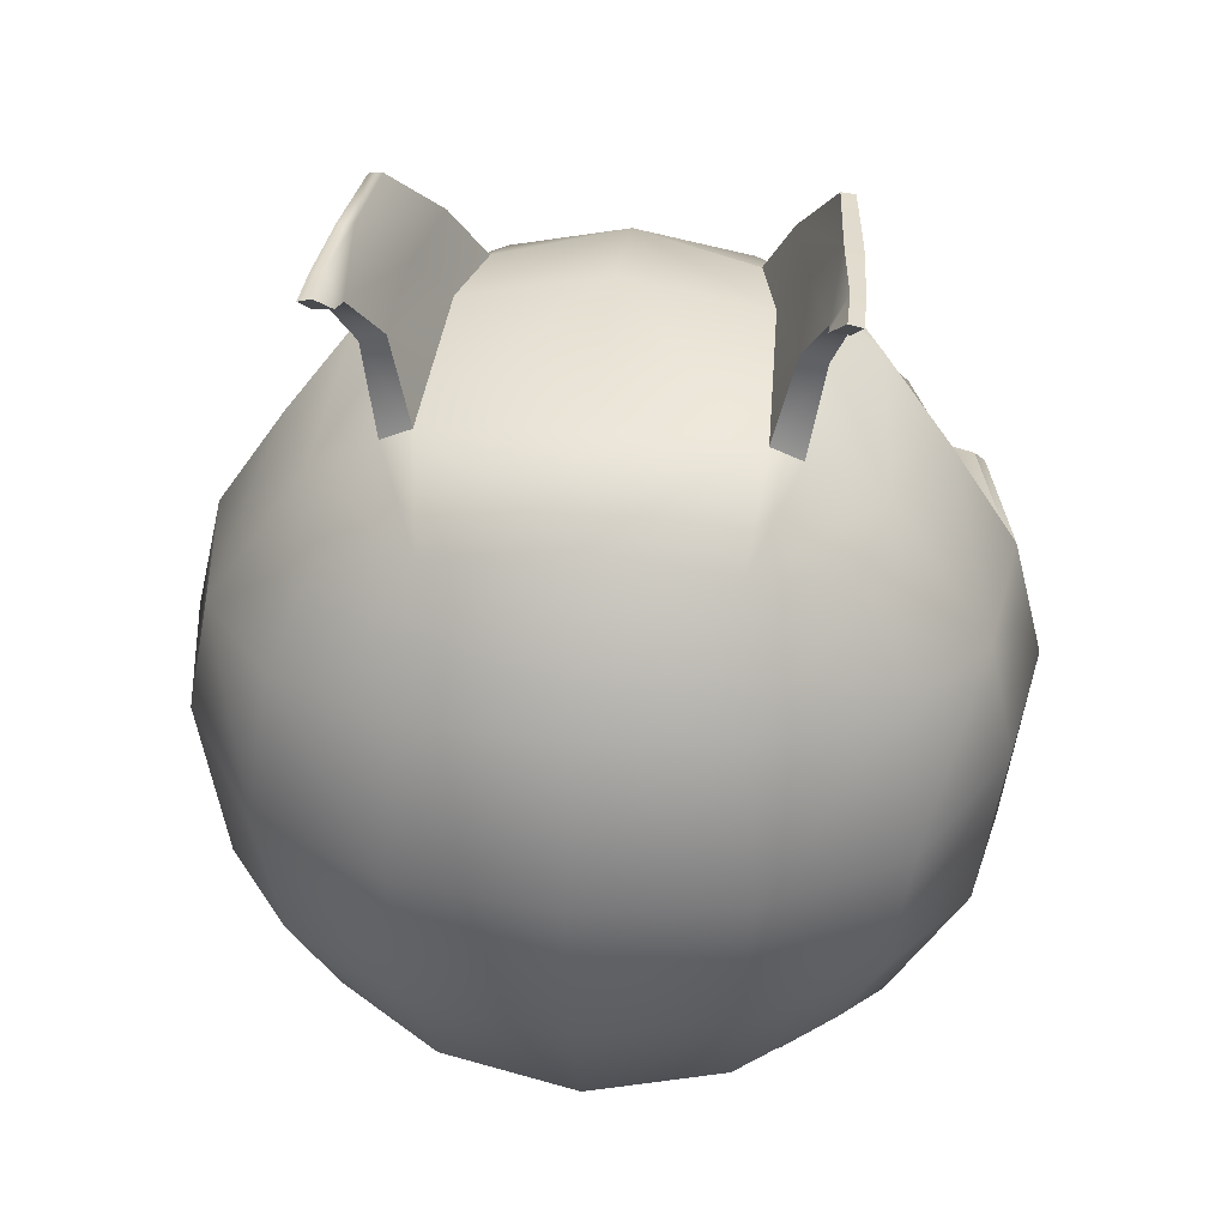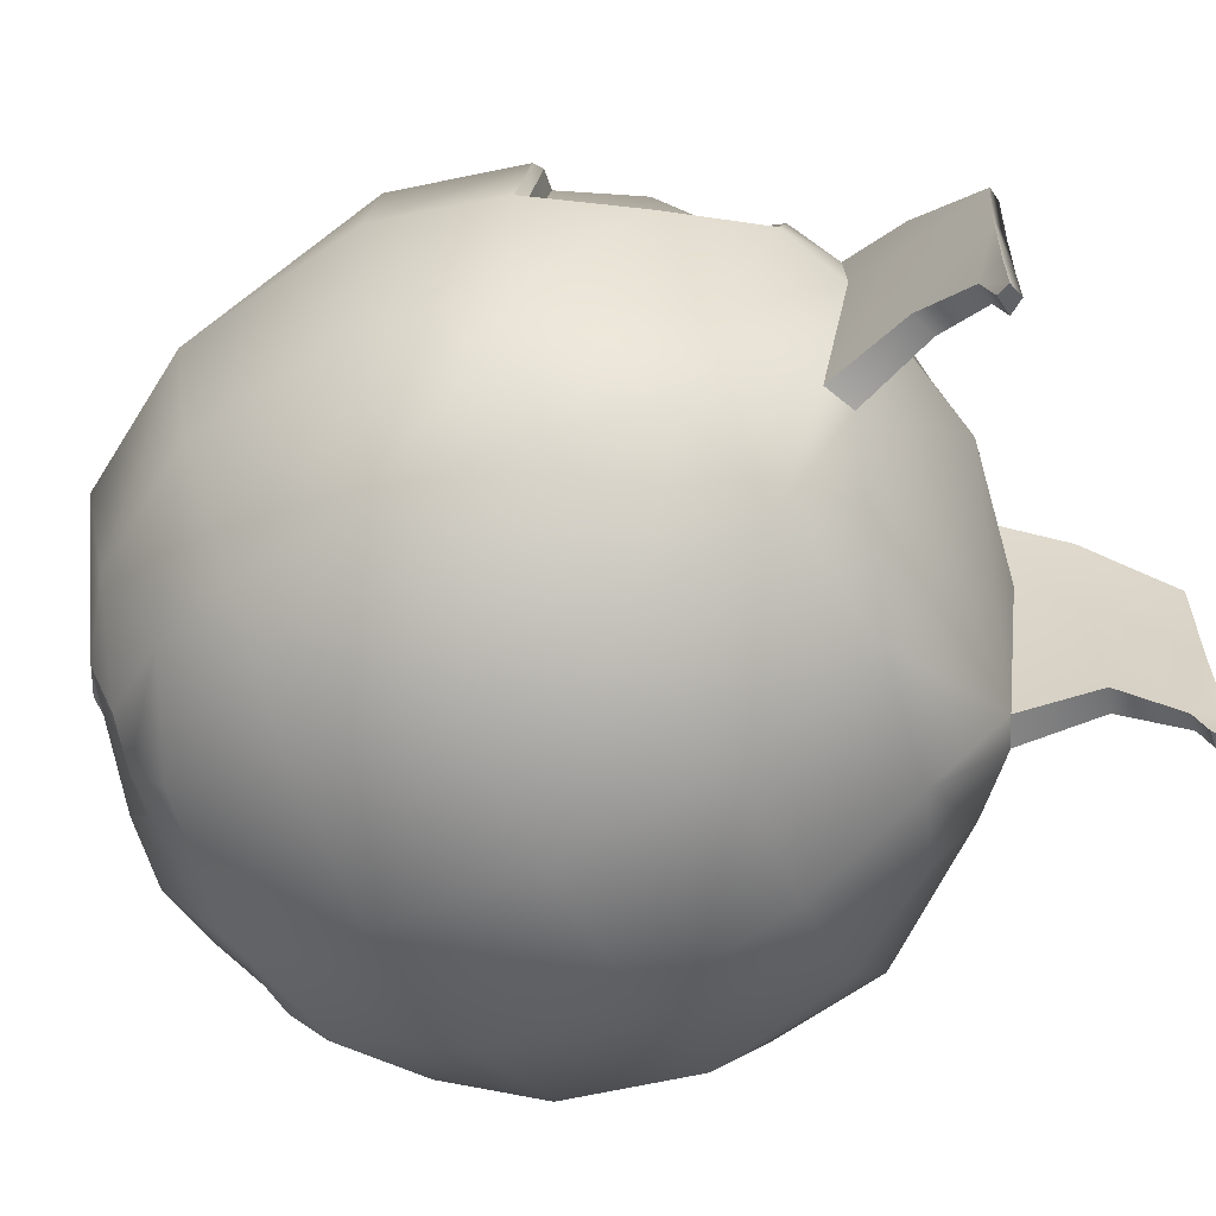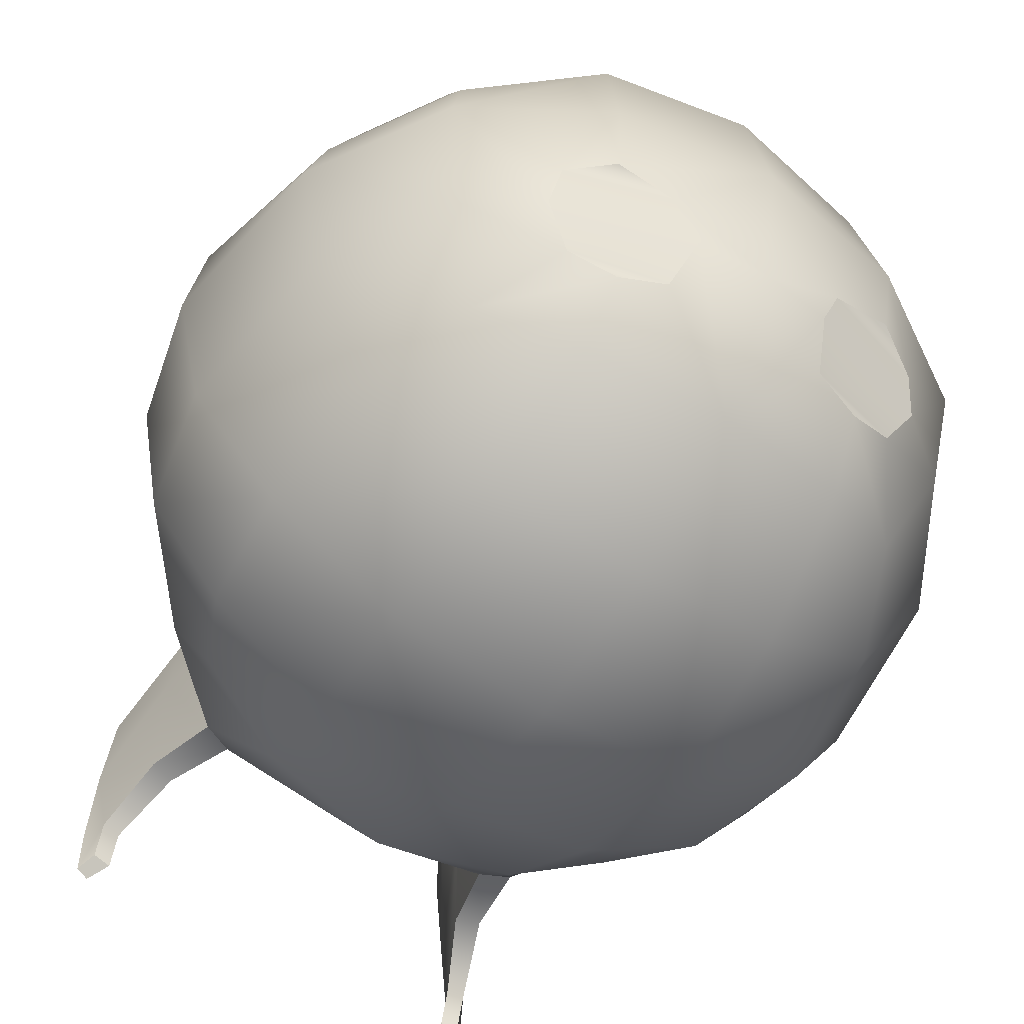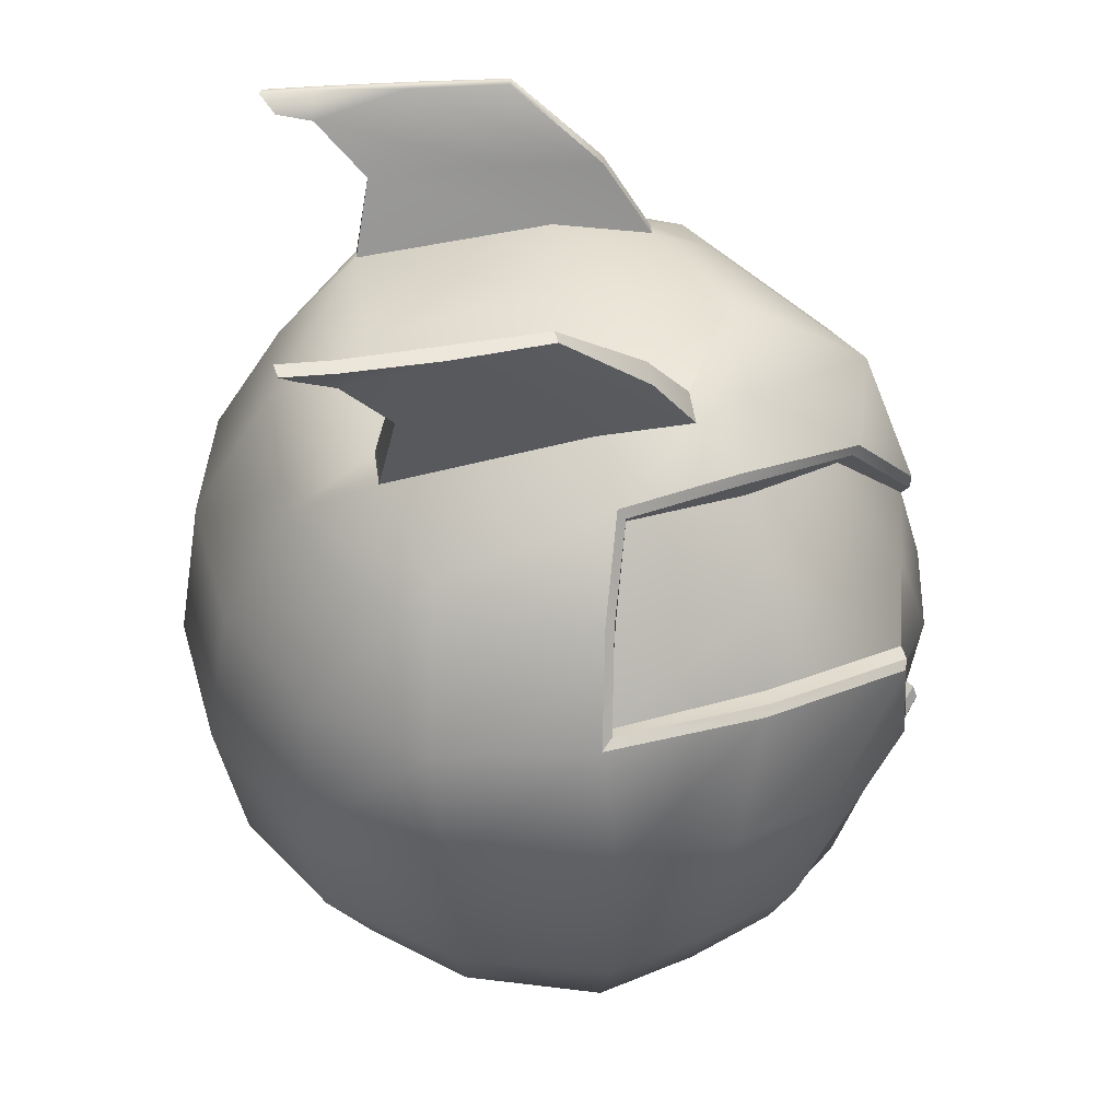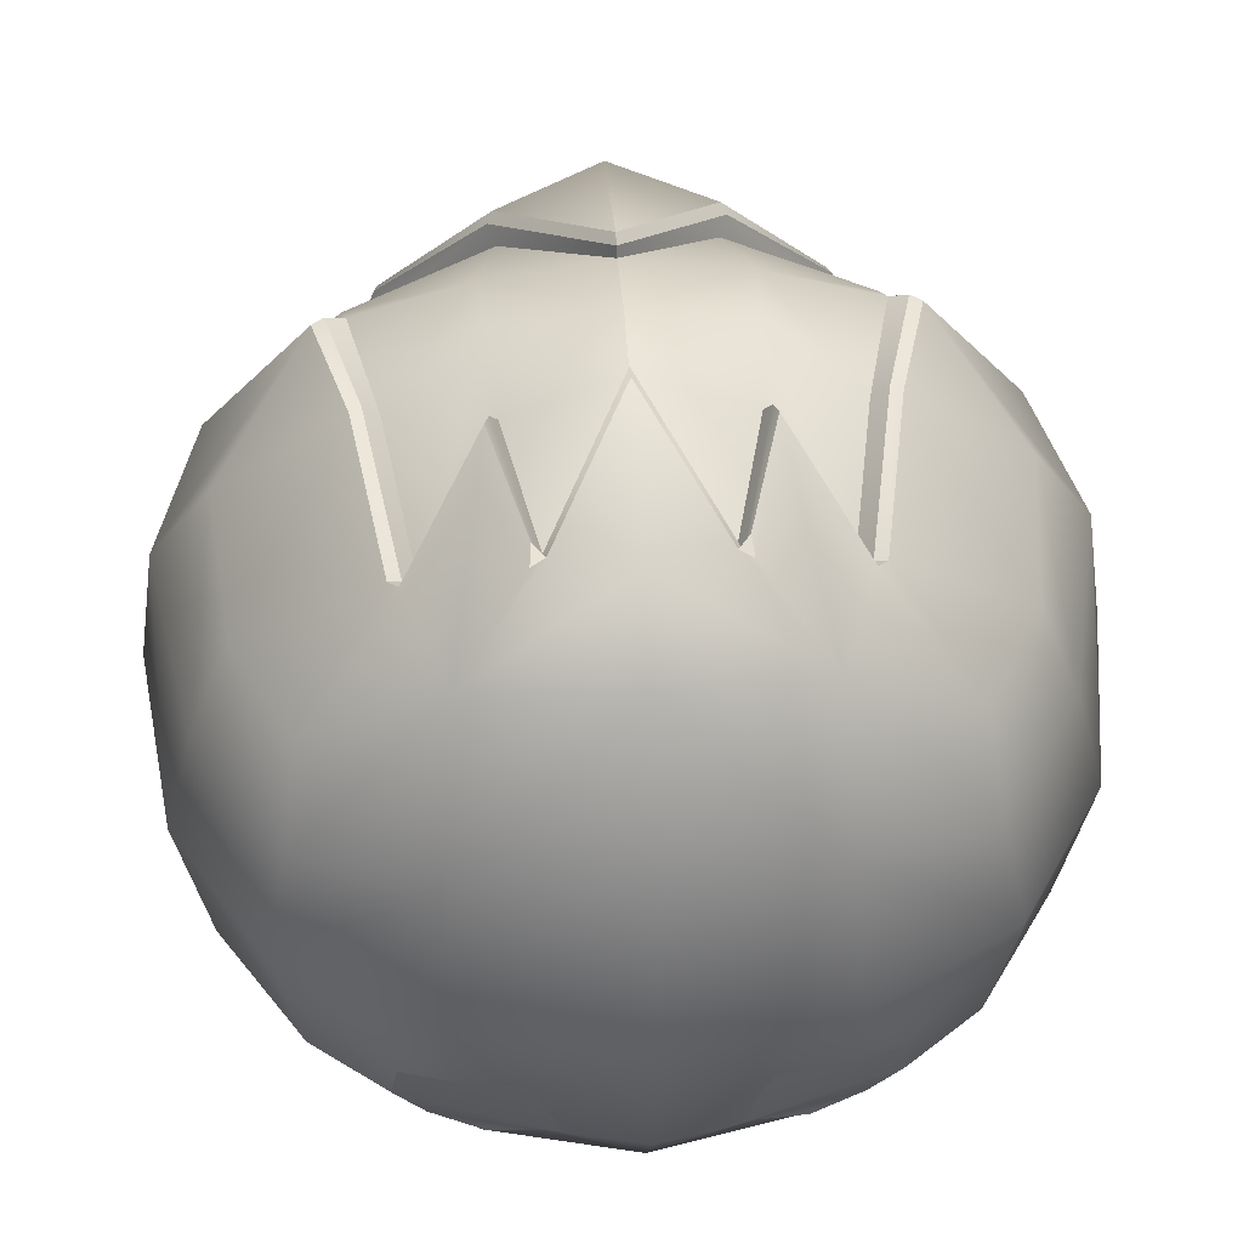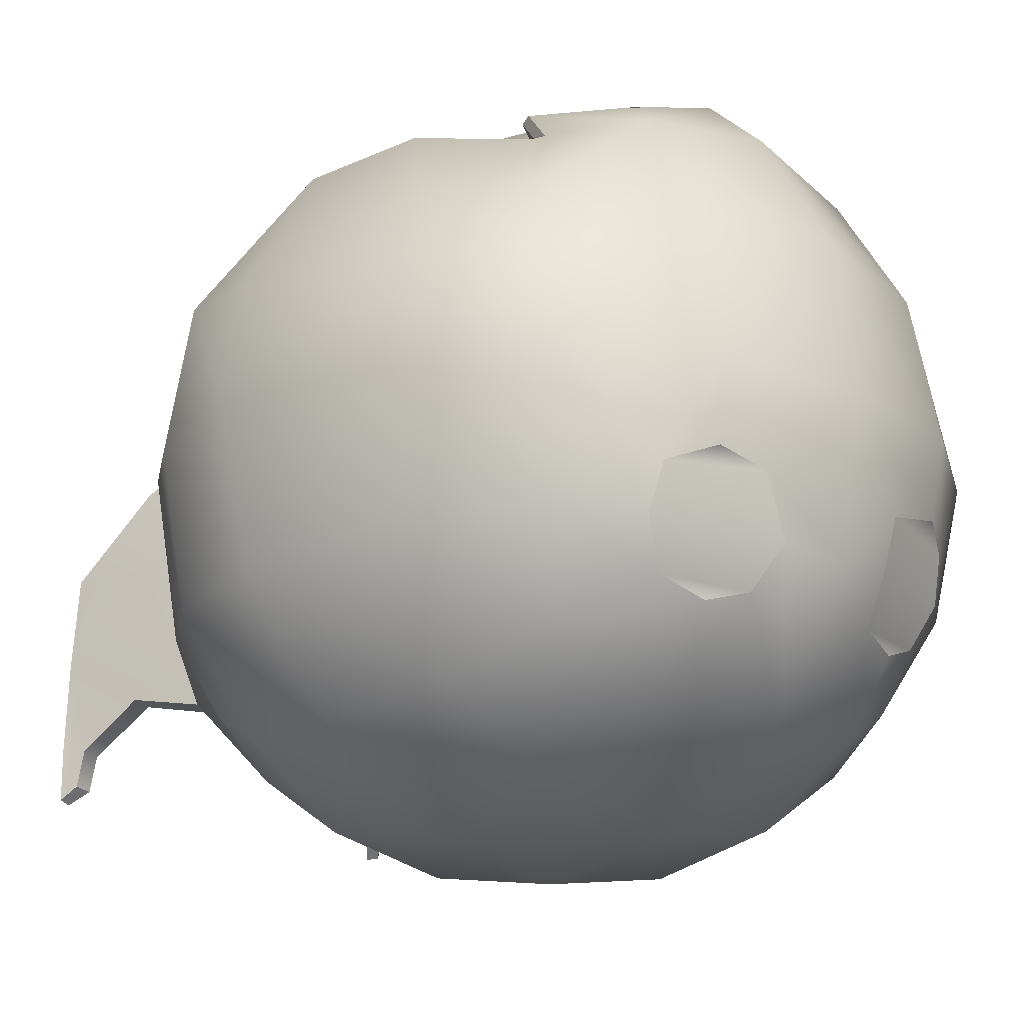
<metadata>
{"format":"obj","ext":"obj","renderer":"f3d","projection":"perspective","resolution":1024,"background":"white","views":[{"elev":32.2,"azim":-174.0,"up":"+Y"},{"elev":-63.2,"azim":116.9,"up":"+Z"},{"elev":-56.4,"azim":-33.3,"up":"+Z"},{"elev":42.7,"azim":-96.4,"up":"+Y"},{"elev":47.2,"azim":-3.4,"up":"+Z"},{"elev":-18.3,"azim":-45.0,"up":"+Z"}]}
</metadata>
<code>
g Fire_UVs:default1
v -6.082 5.395 6.098
v -6.244 8.357 0.6021
v 0 0.6737 10.13
v -9.363 4.211 -0.07125
v -5.123 -0.3172 8.21
v 0 3.036 9.431
v -2.532 6.545 6.889
v -5.853 2.813 8.236
v -7.254 6.255 4.27
v -4.447 -4.175 7.037
v -3.063 3.224 8.801
v -8.512 4.275 4.08
v 0 -1.306 10.12
v -1.853 -5.157 8.449
v -2.86 0.592 9.711
v -2.699 -1.823 9.453
v -5.22 8.036 3.911
v -7.775 6.322 0.2716
v -7.163 -6.314 4.925
v -3.886 -7.47 7.425
v -8.507 -3.759 5.281
v 0 -8.016 7.968
v 0 -6.244 9.581
v -8.892 0.09232 5.949
v 0 7.986 8.055
v -3.183 9.591 4.317
v 0 10.23 4.299
v 0 10.96 -0.03534
v -6.985 7.495 -4.174
v 0 9.933 -5.338
v 0 8.011 -8.048
v -3.76 7.298 -7.669
v -6.34 6.37 -6.405
v -4.041 4.084 -9.597
v -7.493 3.772 -7.503
v 0 4.34 -10.26
v 0 1e-06 -11
v -4.357 1e-06 -10.29
v -8.014 -0.03418 -8.09
v -4.078 -4.078 -9.576
v -7.485 -3.752 -7.522
v 0 -4.34 -10.26
v 0 -8.011 -8.048
v -3.752 -7.485 -7.522
v -6.361 -6.361 -6.397
v -7.485 -7.485 -3.788
v 0 -10.23 -4.377
v 0 -10.96 -0.03638
v -4.36 -10.26 -0.01177
v -8.039 -8.039 0.004807
v -4.105 -9.511 4.077
v -7.483 -7.474 2.696
v 0 -10.23 4.304
v -9.561 -4.084 -4.077
v -10.26 -4.361 -0.002588
v -10.99 0.8448 -0.01275
v -10.25 0.5724 -4.394
v -9.547 -4.036 2.667
v -10.51 0.8664 3.206
v -9.564 3.933 -4.616
v -4.909 -8.474 -5.269
v -3.613 -8.74 -5.717
v -5.648 -8.808 -3.978
v -2.307 -9.094 -5.323
v -1.946 -9.957 -4.138
v -2.578 -9.934 -2.45
v -4.231 -9.889 -2.179
v -5.461 -9.167 -2.687
v -3.437 10.08 2.647
v -4.286 9.749 2.716
v -3.95 10.22 -0.02375
v -4.756 9.95 0.08966
v -4.94 9.053 -5.352
v -4.117 9.416 -5.387
v -5.383 13.83 -0.9943
v -5.753 13.77 -0.936
v -5.572 13.77 -3.691
v -6.033 13.68 -3.613
v -6.168 13.63 -6.156
v -5.805 13.75 -6.24
v -5.898 12.98 -6.202
v -5.393 13.05 -6.279
v -5.898 13.26 -7.197
v -5.393 13.33 -7.274
v -6.168 13.63 -7.58
v -5.805 13.75 -7.664
v -5.391 11.36 -4.884
v -4.718 11.58 -4.939
v -4.758 11.71 -1.274
v -4.293 11.85 1.409
v -4.977 11.64 1.473
v -5.357 11.45 -1.177
v -5.509 -0.4086 8.627
v -5.778 -0.5803 8.648
v -6.607 2.647 8.218
v -6.316 2.781 8.301
v -2.718 6.934 7.226
v -2.591 7.156 7.412
v 0 3.597 9.687
v 0 3.19 9.652
v -9.095 4.359 4.001
v -9.373 4.192 3.929
v -10.15 4.247 -0.3408
v -9.849 4.428 -0.05376
v -8.352 6.811 -0.06394
v -8.23 6.679 0.1796
v -2.173 -5.125 9.231
v -2.224 -5.611 9.038
v -1.89 -5.526 9.213
v -2.022 -5.375 8.985
v 0 -1.353 10.35
v 0 -1.819 10.49
v -5.091 -4.395 7.528
v -4.842 -4.641 7.629
v -4.787 -4.359 7.479
v -2.99 -2.2 9.726
v -2.885 -1.864 9.614
v -5.445 8.611 3.874
v -5.352 8.901 3.793
v -6.586 8.765 0.6494
v -6.549 9.062 0.4363
v 6.082 5.395 6.098
v 6.244 8.357 0.6021
v 9.363 4.211 -0.07125
v 5.123 -0.3172 8.21
v 2.532 6.545 6.889
v 5.853 2.813 8.236
v 7.254 6.255 4.27
v 4.447 -4.175 7.037
v 3.063 3.224 8.801
v 8.512 4.275 4.08
v 1.853 -5.157 8.449
v 2.86 0.592 9.711
v 2.699 -1.823 9.453
v 5.22 8.036 3.911
v 7.775 6.322 0.2716
v 7.163 -6.314 4.925
v 3.886 -7.47 7.425
v 8.507 -3.759 5.281
v 8.892 0.09232 5.949
v 3.183 9.591 4.317
v 6.985 7.495 -4.174
v 3.76 7.298 -7.669
v 6.34 6.37 -6.405
v 4.041 4.084 -9.597
v 7.493 3.772 -7.503
v 4.357 1e-06 -10.29
v 8.014 -0.03418 -8.09
v 4.078 -4.078 -9.576
v 7.485 -3.752 -7.522
v 3.752 -7.485 -7.522
v 6.361 -6.361 -6.397
v 7.485 -7.485 -3.788
v 4.36 -10.26 -0.01177
v 8.039 -8.039 0.004807
v 4.105 -9.511 4.077
v 7.483 -7.474 2.696
v 9.561 -4.084 -4.077
v 10.26 -4.361 -0.002588
v 10.99 0.8448 -0.01275
v 10.25 0.5724 -4.394
v 9.547 -4.036 2.667
v 10.51 0.8664 3.206
v 9.564 3.933 -4.616
v 4.909 -8.474 -5.269
v 3.613 -8.74 -5.717
v 5.648 -8.808 -3.978
v 2.307 -9.094 -5.323
v 1.946 -9.957 -4.138
v 2.578 -9.934 -2.45
v 4.231 -9.889 -2.179
v 5.461 -9.167 -2.687
v 3.437 10.08 2.647
v 4.286 9.749 2.716
v 3.95 10.22 -0.02375
v 4.756 9.95 0.08966
v 4.94 9.053 -5.352
v 4.117 9.416 -5.387
v 5.383 13.83 -0.9943
v 5.753 13.77 -0.936
v 5.572 13.77 -3.691
v 6.033 13.68 -3.613
v 6.168 13.63 -6.156
v 5.805 13.75 -6.24
v 5.898 12.98 -6.202
v 5.393 13.05 -6.279
v 5.898 13.26 -7.197
v 5.393 13.33 -7.274
v 6.168 13.63 -7.58
v 5.805 13.75 -7.664
v 5.391 11.36 -4.884
v 4.718 11.58 -4.939
v 4.758 11.71 -1.274
v 4.293 11.85 1.409
v 4.977 11.64 1.473
v 5.357 11.45 -1.177
v 5.509 -0.4086 8.627
v 5.778 -0.5803 8.648
v 6.607 2.647 8.218
v 6.316 2.781 8.301
v 2.718 6.934 7.226
v 2.591 7.156 7.412
v 9.095 4.359 4.001
v 9.373 4.192 3.929
v 10.15 4.247 -0.3408
v 9.849 4.428 -0.05376
v 8.352 6.811 -0.06394
v 8.23 6.679 0.1796
v 2.173 -5.125 9.231
v 2.224 -5.611 9.038
v 1.89 -5.526 9.213
v 2.022 -5.375 8.985
v 5.091 -4.395 7.528
v 4.842 -4.641 7.629
v 4.787 -4.359 7.479
v 2.99 -2.2 9.726
v 2.885 -1.864 9.614
v 5.445 8.611 3.874
v 5.352 8.901 3.793
v 6.586 8.765 0.6494
v 6.549 9.062 0.4363
g Fire_UVs:Firefly_MASTER Fire_UVs:Firefly_body Fire_UVs:polySurface1
f 19 20 114 113 21
f 20 22 23 109 108
f 11 8 5 15
f 3 6 11 15
f 1 8 11 7
f 1 7 17 9
f 26 25 27
f 76 75 77 78
f 78 77 80 79
f 33 32 34 35
f 32 31 36 34
f 34 36 37 38
f 35 34 38 39
f 39 38 40 41
f 38 37 42 40
f 40 42 43 44
f 41 40 44 45
f 50 49 51 52
f 49 48 53 51
f 51 53 22 20
f 52 51 20 19
f 45 46 54 41
f 46 50 55 54
f 54 55 56 57
f 41 54 57 39
f 50 52 58 55
f 52 19 21 58
f 58 21 24 59
f 55 58 59 56
f 12 8 1 9
f 4 12 9 18
f 39 57 60 35
f 35 60 29 33
f 112 109 23
f 16 13 3 15
f 10 16 15 5
f 116 114 20 108 107
f 14 13 16
f 2 18 9 17
f 13 14 110 111
f 14 16 117 110
f 16 10 115 117
f 11 6 7
f 45 44 62 61
f 46 45 61 63
f 44 43 64 62
f 43 47 65 64
f 47 48 66 65
f 48 49 67 66
f 49 50 68 67
f 50 46 63 68
f 26 27 69 70
f 27 28 71 69
f 29 73 32 33
f 28 30 74 71
f 32 73 74 31
f 70 69 90 91
f 69 71 89 90
f 73 72 92 87
f 71 74 88 89
f 74 73 87 88
f 72 70 91 92
f 74 30 31
f 81 78 79
f 84 83 85 86
f 77 82 80
f 82 81 83 84
f 81 79 85 83
f 79 80 86 85
f 80 82 84 86
f 88 87 81 82
f 89 88 82 77
f 90 89 77 75
f 91 90 75 76
f 92 91 76 78
f 87 92 78 81
f 93 94 113 115
f 94 93 96 95
f 95 96 101 102
f 97 98 119 118
f 98 97 100 99
f 102 101 104 103
f 103 104 106 105
f 105 106 120 121
f 110 109 112 111
f 115 114 116 117
f 118 119 121 120
f 24 21 94 95
f 98 99 25
f 56 59 102 103
f 57 56 103 60
f 60 103 105 29
f 95 102 59 24
f 21 113 94
f 26 119 98 25
f 29 105 121
f 5 8 96 93
f 7 6 100 97
f 12 4 104 101
f 4 18 106 104
f 8 12 101 96
f 10 5 93 115
f 17 7 97 118
f 2 17 118 120
f 18 2 120 106
f 29 121 72 73
f 121 119 70 72
f 119 26 70
f 107 108 109 110
f 113 114 115
f 137 139 213 214 138
f 138 210 211 23 22
f 130 133 125 127
f 3 133 130 6
f 122 126 130 127
f 122 128 135 126
f 141 27 25
f 180 182 181 179
f 182 183 184 181
f 144 146 145 143
f 143 145 36 31
f 145 147 37 36
f 146 148 147 145
f 148 150 149 147
f 147 149 42 37
f 149 151 43 42
f 150 152 151 149
f 155 157 156 154
f 154 156 53 48
f 156 138 22 53
f 157 137 138 156
f 152 150 158 153
f 153 158 159 155
f 158 161 160 159
f 150 148 161 158
f 155 159 162 157
f 157 162 139 137
f 162 163 140 139
f 159 160 163 162
f 131 128 122 127
f 124 136 128 131
f 148 146 164 161
f 146 144 142 164
f 112 23 211
f 134 133 3 13
f 129 125 133 134
f 216 209 210 138 214
f 132 134 13
f 123 135 128 136
f 13 111 212 132
f 217 212 209 216
f 134 217 215 129
f 130 126 6
f 152 165 166 151
f 153 167 165 152
f 151 166 168 43
f 43 168 169 47
f 47 169 170 48
f 48 170 171 154
f 154 171 172 155
f 155 172 167 153
f 141 174 173 27
f 27 173 175 28
f 142 144 143 177
f 28 175 178 30
f 143 31 178 177
f 174 195 194 173
f 173 194 193 175
f 177 191 196 176
f 175 193 192 178
f 178 192 191 177
f 176 196 195 174
f 178 31 30
f 185 183 182
f 188 190 189 187
f 181 184 186
f 186 188 187 185
f 185 187 189 183
f 183 189 190 184
f 184 190 188 186
f 192 186 185 191
f 193 181 186 192
f 194 179 181 193
f 195 180 179 194
f 196 182 180 195
f 191 185 182 196
f 197 215 213 198
f 198 199 200 197
f 199 204 203 200
f 201 218 219 202
f 202 99 100 201
f 204 205 206 203
f 205 207 208 206
f 207 221 220 208
f 212 111 112 211
f 215 217 216 214
f 218 220 221 219
f 140 199 198 139
f 202 25 99
f 160 205 204 163
f 161 164 205 160
f 164 142 207 205
f 199 140 163 204
f 139 198 213
f 141 25 202 219
f 142 221 207
f 125 197 200 127
f 126 201 100 6
f 131 203 206 124
f 124 206 208 136
f 127 200 203 131
f 129 215 197 125
f 135 218 201 126
f 123 220 218 135
f 136 208 220 123
f 142 177 176 221
f 221 176 174 219
f 219 174 141
f 209 212 211 210
f 213 215 214
f 110 117 116 107
f 132 212 217 134
g Fire_UVs:polySurface1
f 166 165 168
f 168 165 167 169
f 169 167 172 170
f 170 172 171
f 61 62 64
f 61 64 65 63
f 63 65 66 68
f 68 66 67

</code>
